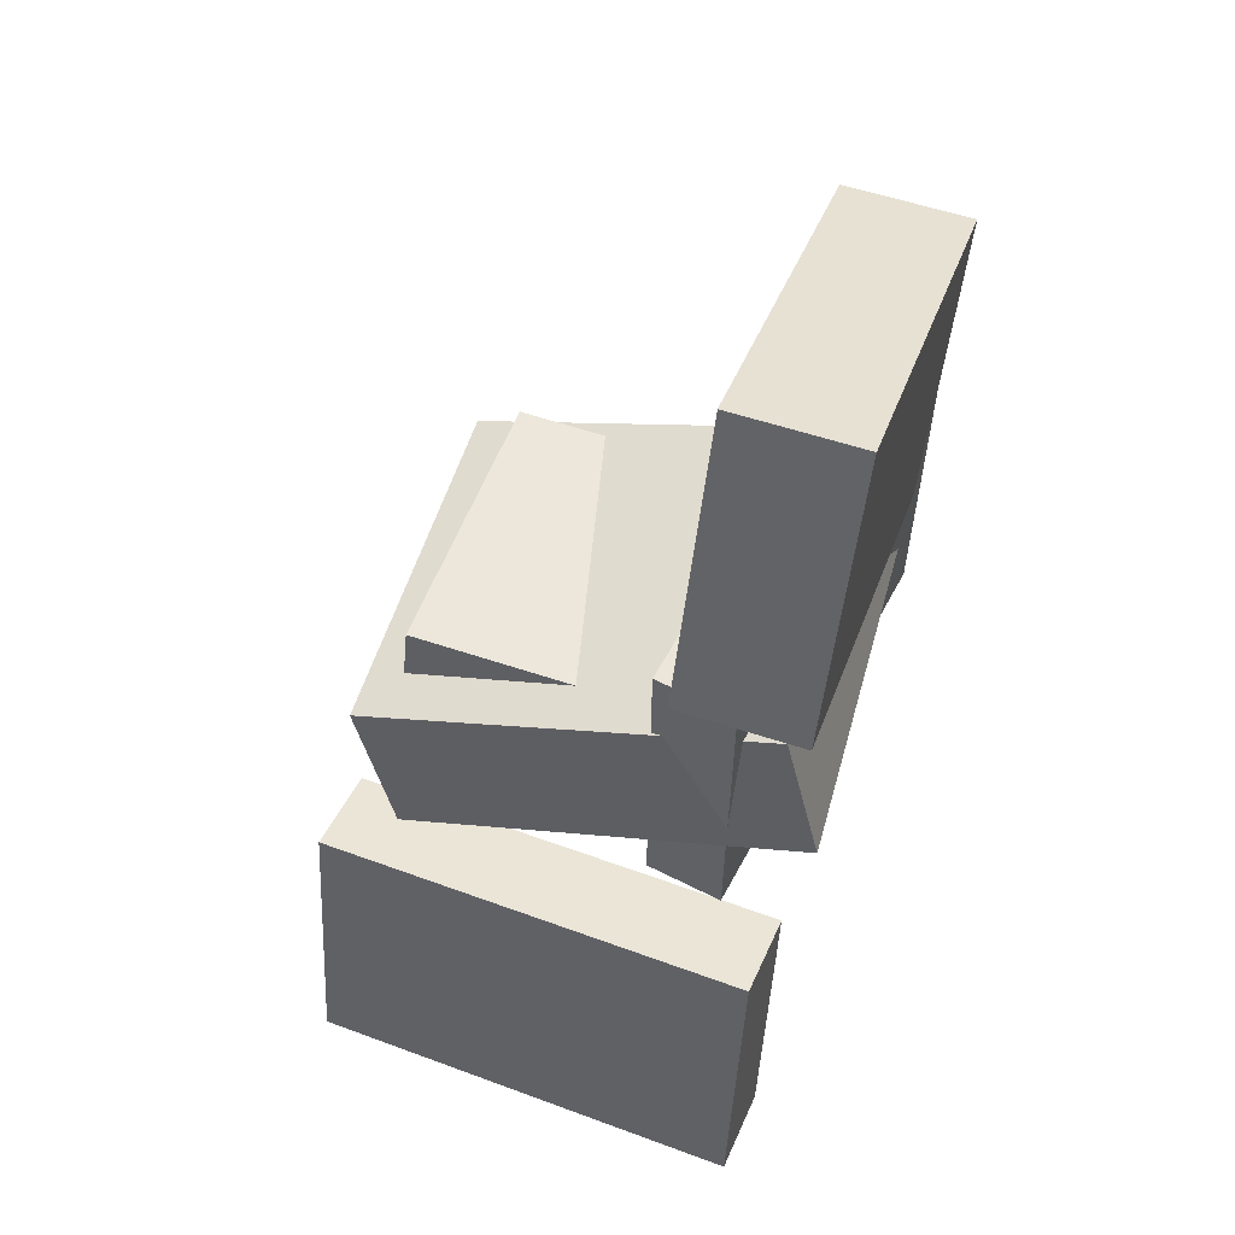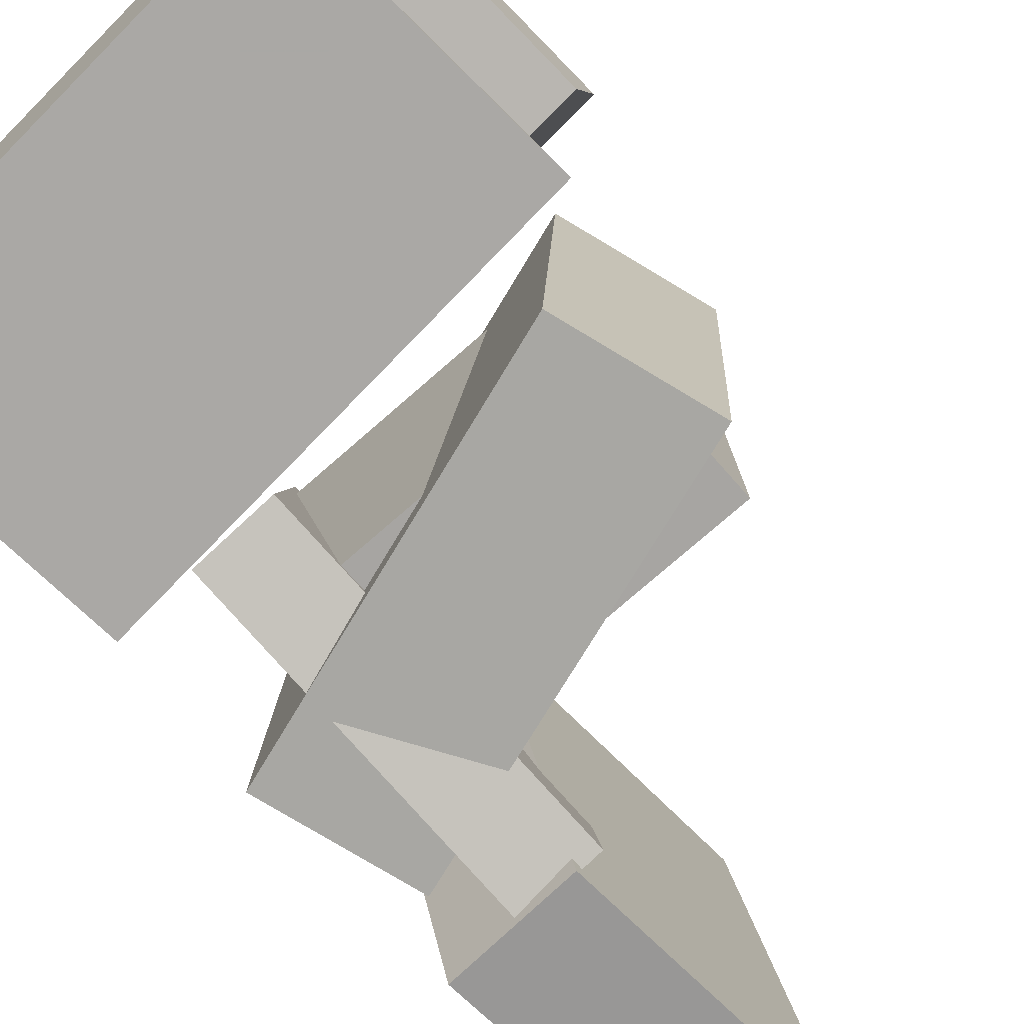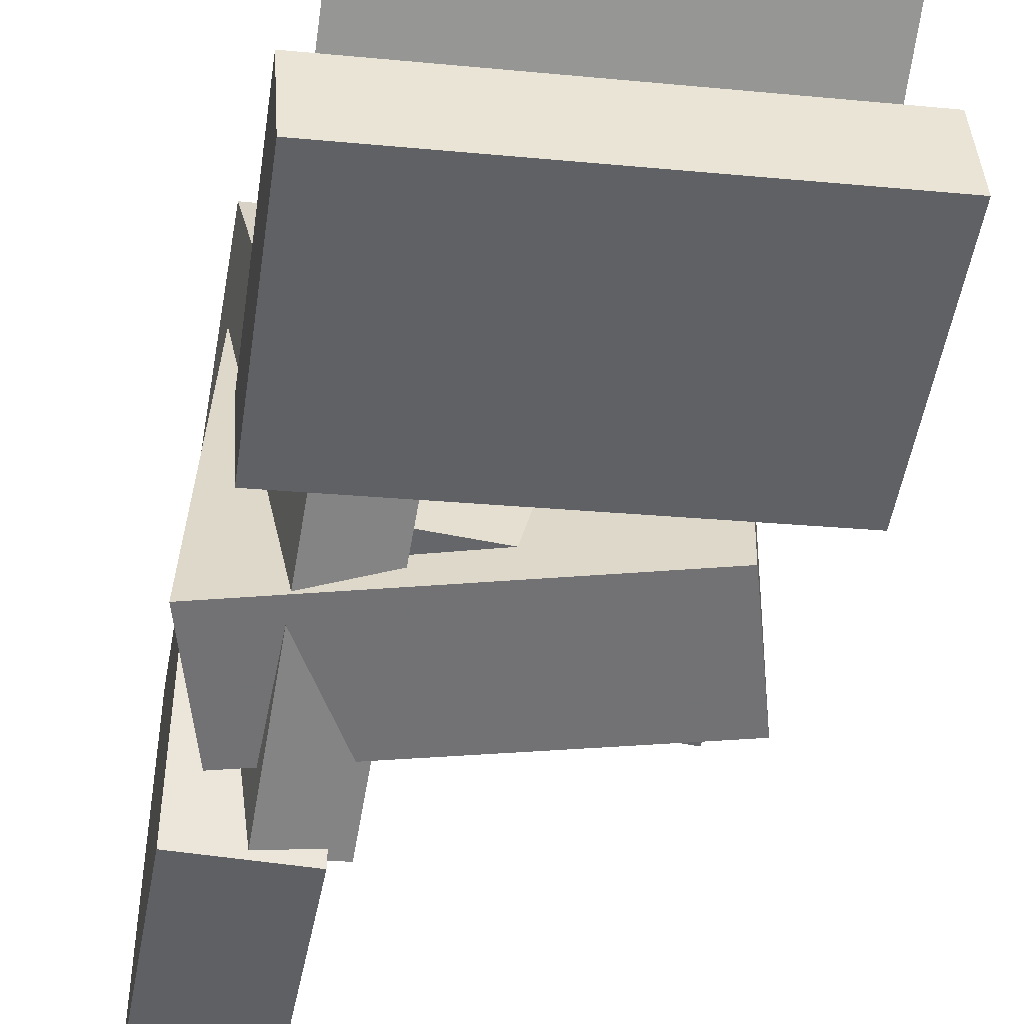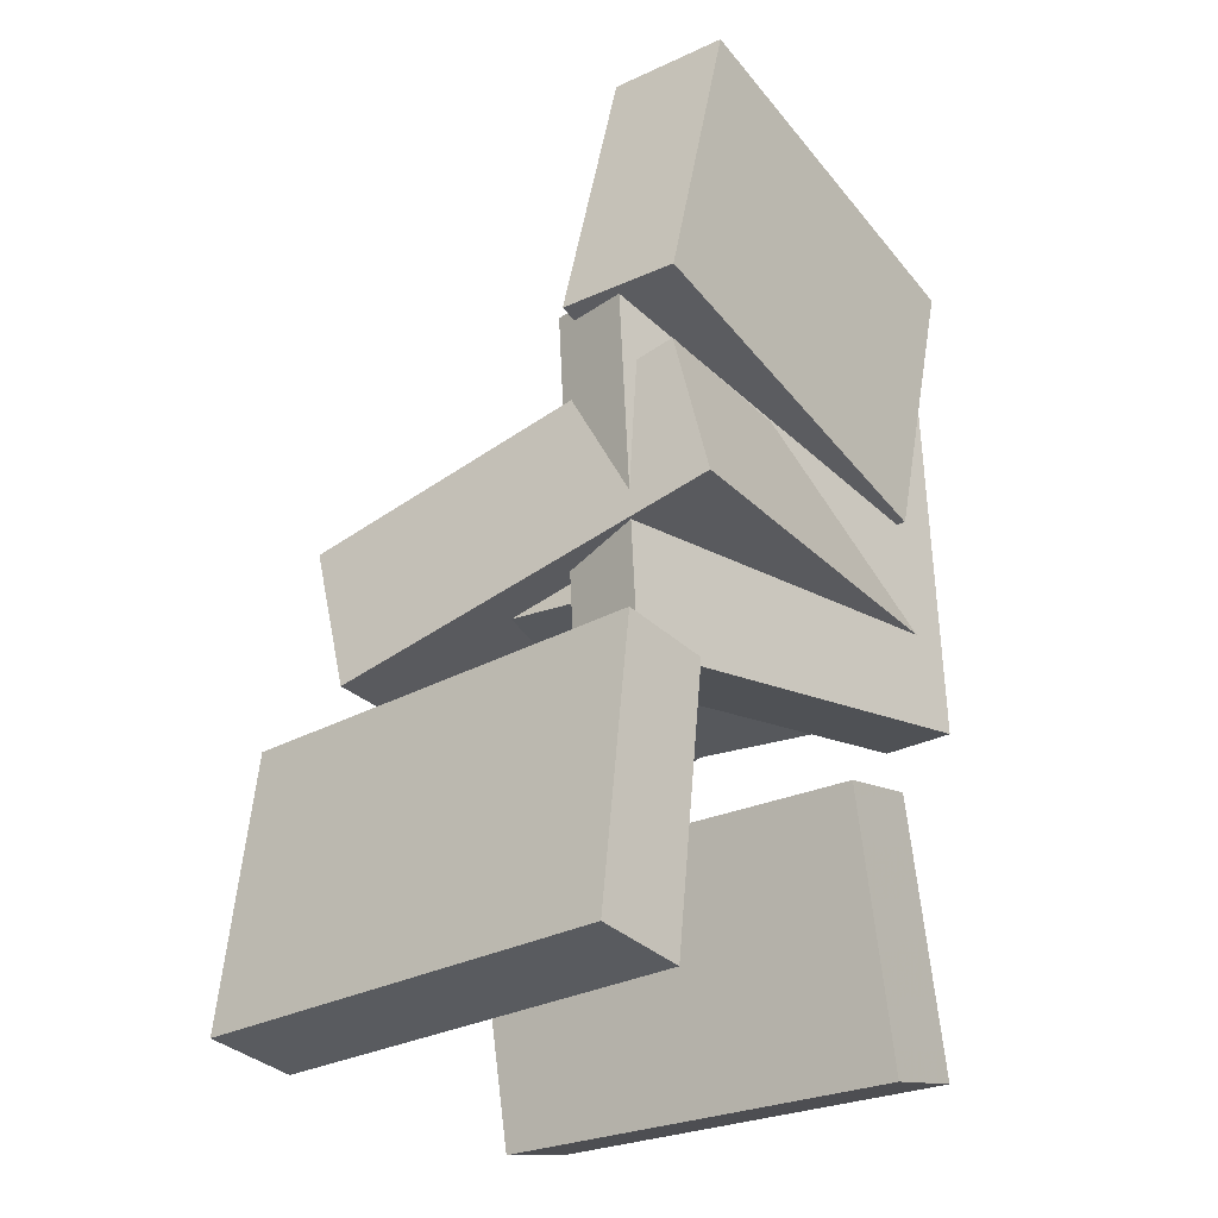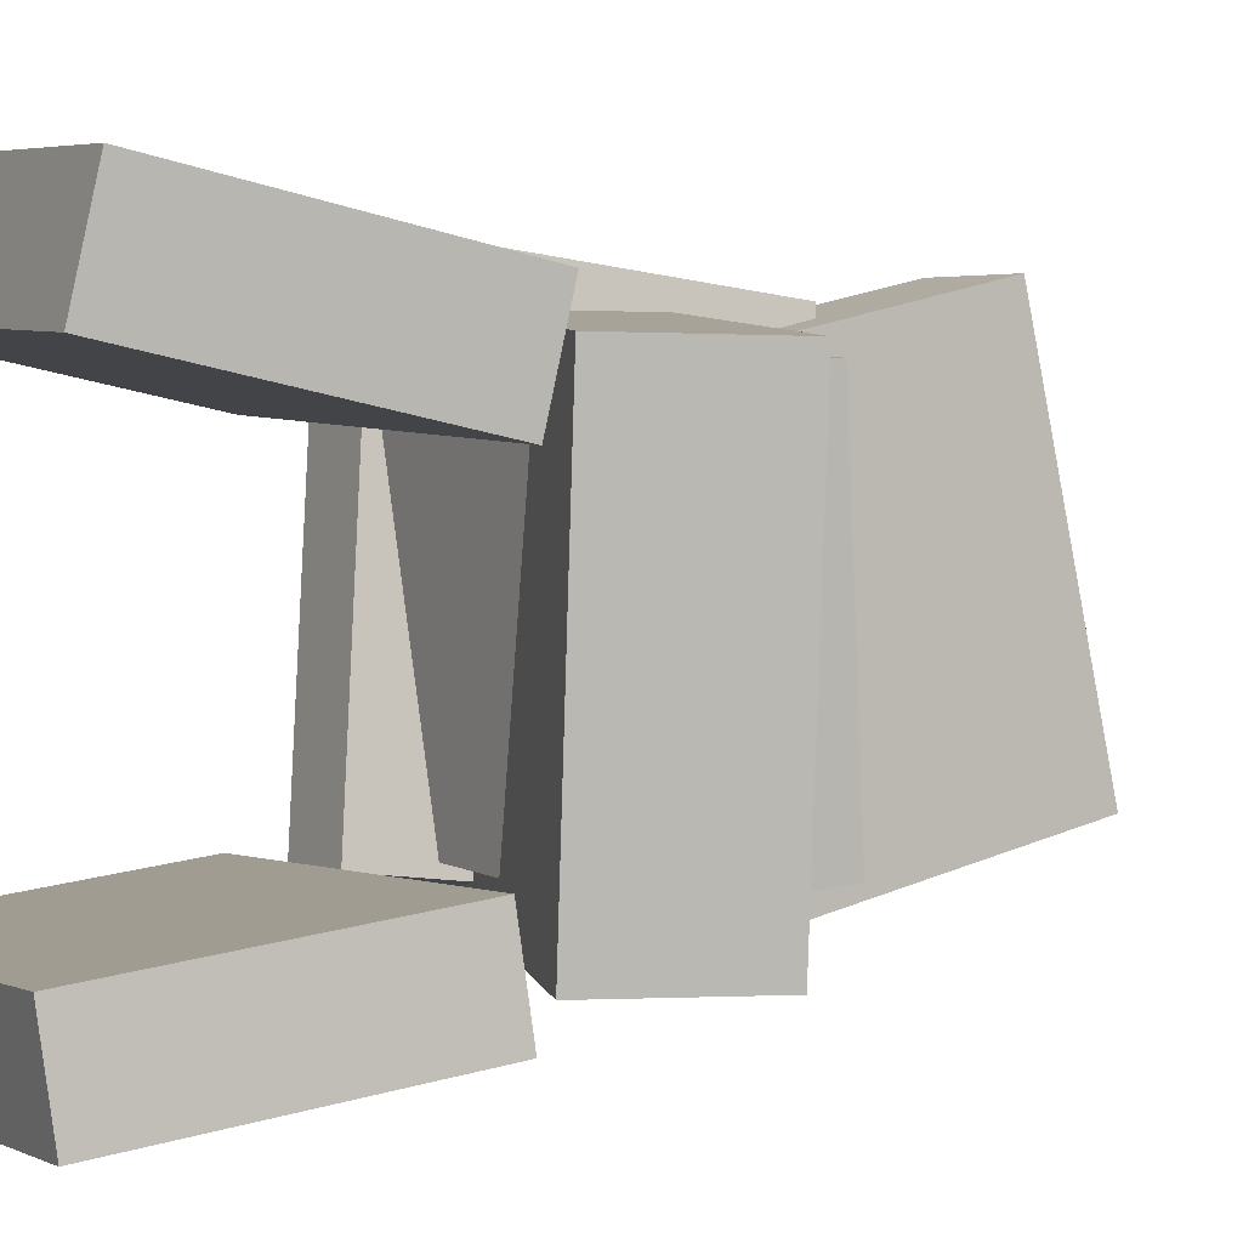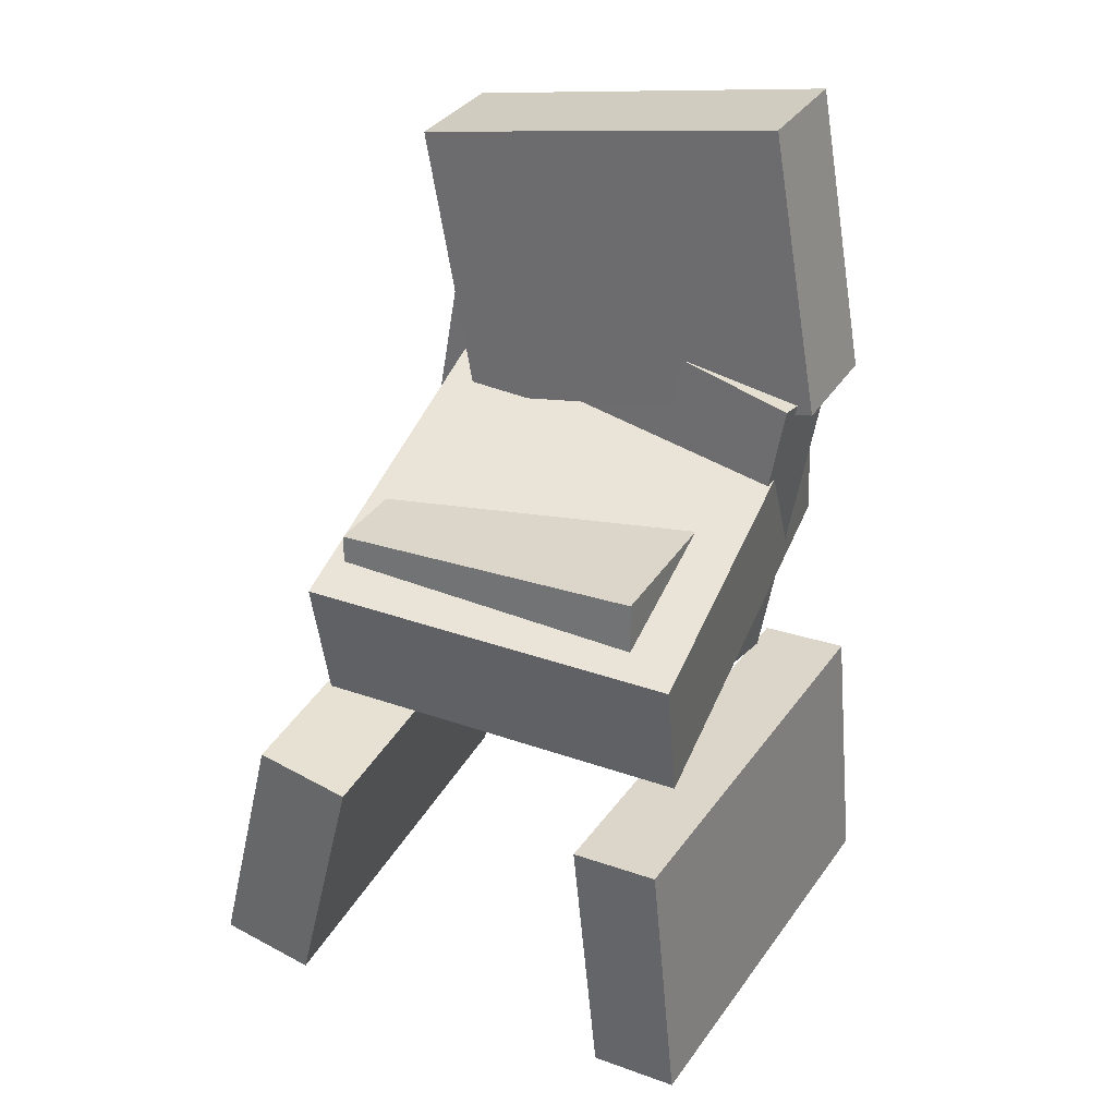
<metadata>
{"format":"obj","ext":"obj","renderer":"f3d","projection":"perspective","resolution":1024,"background":"white","views":[{"elev":48.7,"azim":-162.8,"up":"+Y"},{"elev":-75.6,"azim":46.1,"up":"+Z"},{"elev":-54.6,"azim":-7.3,"up":"+Z"},{"elev":-28.6,"azim":-144.0,"up":"+Y"},{"elev":5.2,"azim":63.3,"up":"+Z"},{"elev":35.7,"azim":115.6,"up":"+Y"}]}
</metadata>
<code>
v -0.1772 0.14 -0.1653
v 0.1522 0.06358 -0.1754
v -0.2053 0.01832 -0.1622
v 0.1241 -0.05809 -0.1724
v -0.1661 0.1454 0.1539
v 0.1633 0.069 0.1437
v -0.1942 0.02374 0.157
v 0.1352 -0.05267 0.1468
f 1.0 7.0 5.0
f 1.0 3.0 7.0
f 1.0 4.0 3.0
f 1.0 2.0 4.0
f 3.0 8.0 7.0
f 3.0 4.0 8.0
f 5.0 7.0 8.0
f 5.0 8.0 6.0
f 1.0 5.0 6.0
f 1.0 6.0 2.0
f 2.0 6.0 8.0
f 2.0 8.0 4.0
v -0.1678 -0.3336 -0.2396
v -0.1729 -0.1039 -0.215
v 0.1944 -0.329 -0.209
v 0.1893 -0.09922 -0.1843
v -0.1741 -0.3419 -0.1639
v -0.1792 -0.1122 -0.1392
v 0.1881 -0.3372 -0.1332
v 0.183 -0.1075 -0.1086
f 9.0 15.0 13.0
f 9.0 11.0 15.0
f 9.0 12.0 11.0
f 9.0 10.0 12.0
f 11.0 16.0 15.0
f 11.0 12.0 16.0
f 13.0 15.0 16.0
f 13.0 16.0 14.0
f 9.0 13.0 14.0
f 9.0 14.0 10.0
f 10.0 14.0 16.0
f 10.0 16.0 12.0
v -0.1158 0.3576 0.1747
v -0.1114 0.424 -0.1434
v -0.2181 0.3523 0.1721
v -0.2136 0.4187 -0.146
v -0.1021 0.1172 0.1247
v -0.09763 0.1837 -0.1934
v -0.2044 0.1119 0.1221
v -0.1999 0.1784 -0.196
f 17.0 23.0 21.0
f 17.0 19.0 23.0
f 17.0 20.0 19.0
f 17.0 18.0 20.0
f 19.0 24.0 23.0
f 19.0 20.0 24.0
f 21.0 23.0 24.0
f 21.0 24.0 22.0
f 17.0 21.0 22.0
f 17.0 22.0 18.0
f 18.0 22.0 24.0
f 18.0 24.0 20.0
v -0.1325 -0.04325 0.1999
v -0.1467 0.2369 0.1585
v -0.1964 -0.0482 0.1883
v -0.2105 0.232 0.1469
v -0.06764 -0.08953 -0.1354
v -0.08179 0.1906 -0.1768
v -0.1315 -0.09448 -0.1471
v -0.1457 0.1857 -0.1885
f 25.0 31.0 29.0
f 25.0 27.0 31.0
f 25.0 28.0 27.0
f 25.0 26.0 28.0
f 27.0 32.0 31.0
f 27.0 28.0 32.0
f 29.0 31.0 32.0
f 29.0 32.0 30.0
f 25.0 29.0 30.0
f 25.0 30.0 26.0
f 26.0 30.0 32.0
f 26.0 32.0 28.0
v 0.1218 0.1137 -0.1284
v 0.122 0.1014 0.1329
v 0.133 -0.01415 -0.1344
v 0.1332 -0.02648 0.1268
v -0.1471 0.0903 -0.1293
v -0.1469 0.07798 0.132
v -0.1359 -0.03755 -0.1353
v -0.1358 -0.04988 0.1259
f 33.0 39.0 37.0
f 33.0 35.0 39.0
f 33.0 36.0 35.0
f 33.0 34.0 36.0
f 35.0 40.0 39.0
f 35.0 36.0 40.0
f 37.0 39.0 40.0
f 37.0 40.0 38.0
f 33.0 37.0 38.0
f 33.0 38.0 34.0
f 34.0 38.0 40.0
f 34.0 40.0 36.0
v -0.1567 -0.09203 0.178
v -0.1569 -0.1103 0.09915
v -0.1529 -0.3145 0.2297
v -0.1531 -0.3328 0.1508
v 0.2073 -0.08623 0.1758
v 0.2071 -0.1045 0.09694
v 0.2112 -0.3087 0.2275
v 0.211 -0.327 0.1486
f 41.0 47.0 45.0
f 41.0 43.0 47.0
f 41.0 44.0 43.0
f 41.0 42.0 44.0
f 43.0 48.0 47.0
f 43.0 44.0 48.0
f 45.0 47.0 48.0
f 45.0 48.0 46.0
f 41.0 45.0 46.0
f 41.0 46.0 42.0
f 42.0 46.0 48.0
f 42.0 48.0 44.0

</code>
